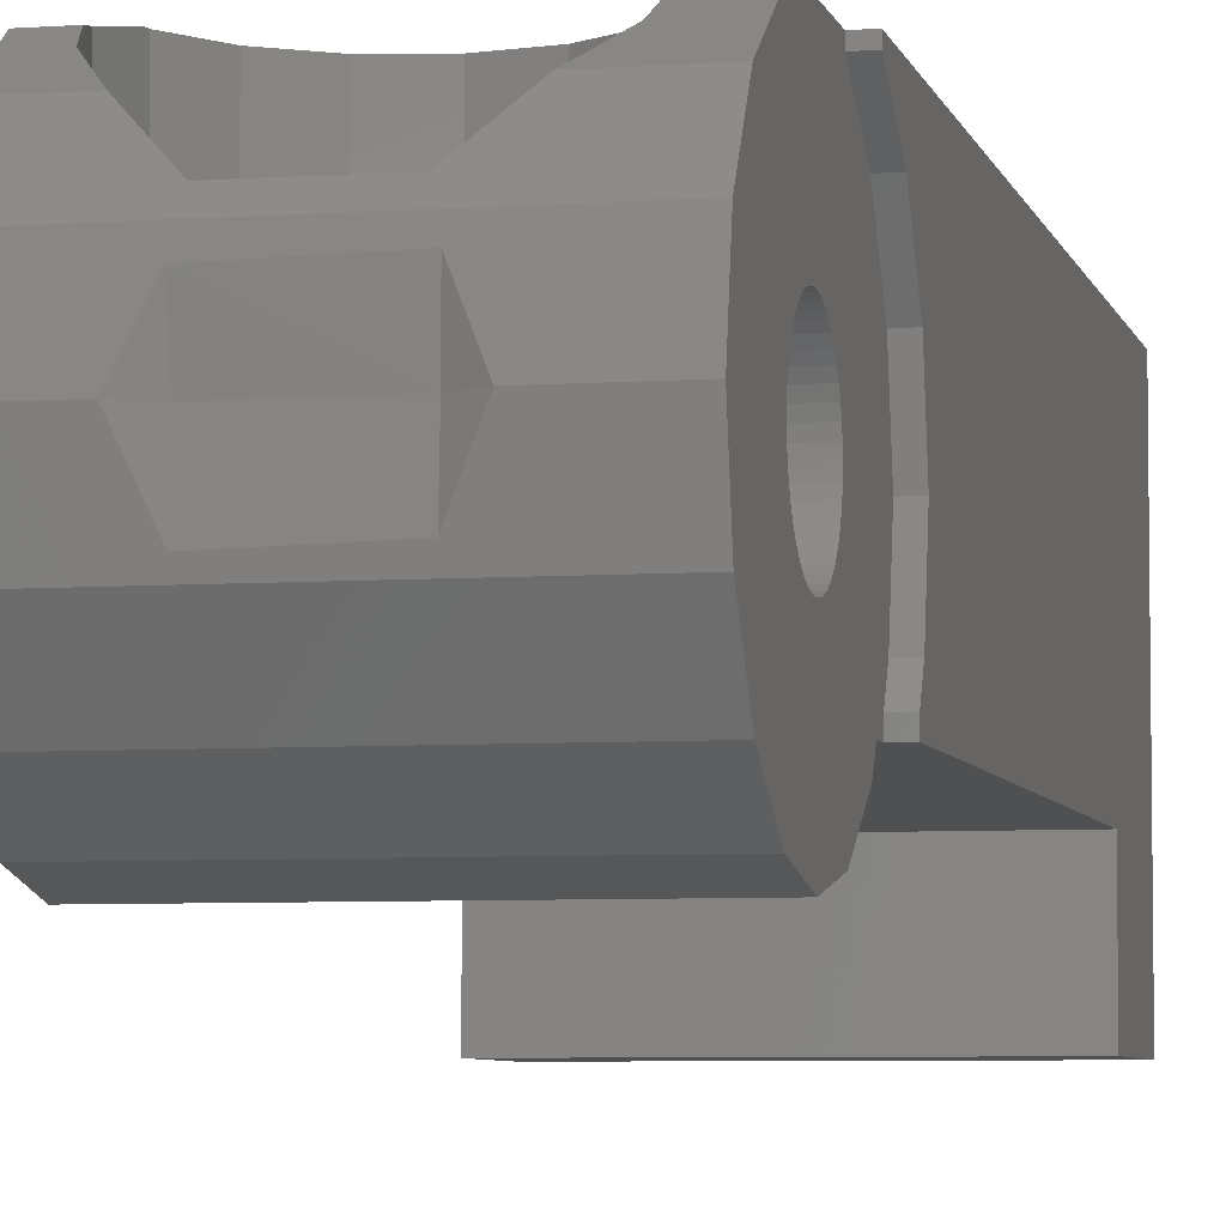
<metadata>
{"format":"stl","ext":"stl","renderer":"f3d","projection":"perspective","resolution":1024,"background":"white","views":[{"elev":-5.6,"azim":12.6,"up":"+Z"}]}
</metadata>
<code>
# stl→obj: 434 verts, 868 faces
v -0.8 1.19 0.1566
v -0.8 1.2 1.2
v -0.8 1.2 0
v -0.8 1.159 0.3106
v -0.8 1.109 0.4592
v -0.8 1.039 0.6
v -0.8 0.9521 0.7306
v -0.8 0.8485 0.8485
v -0.8 0.7306 0.9521
v -0.8 0.6 1.039
v -0.8 0.4592 1.109
v -0.8 0.3106 1.159
v -0.8 0.1566 1.19
v -0.8 0 1.2
v -0.8 -0.1566 1.19
v -0.8 -1.2 1.2
v -0.8 -0.3106 1.159
v -0.8 -0.4592 1.109
v -0.8 -0.6 1.039
v -0.8 -0.7306 0.9521
v -0.8 -0.8485 0.8485
v -0.8 -0.9521 0.7306
v -0.8 -1.039 0.6
v -0.8 -1.109 0.4592
v -0.8 -1.159 0.3106
v -0.8 -1.19 0.1566
v -0.8 -1.2 0
v -0.8 -1.19 -0.1566
v -0.8 -1.2 -1.2
v -0.8 -1.159 -0.3106
v -0.8 -1.109 -0.4592
v -0.8 -1.039 -0.6
v -0.8 -0.9521 -0.7306
v -0.8 -0.8485 -0.8485
v -0.8 -0.7306 -0.9521
v -0.8 -0.6 -1.039
v -0.8 -0.4592 -1.109
v -0.8 -0.3106 -1.159
v -0.8 -0.1566 -1.19
v -0.8 0 -1.2
v -0.8 0.1566 -1.19
v -0.8 1.2 -1.2
v -0.8 0.3106 -1.159
v -0.8 0.4592 -1.109
v -0.8 0.6 -1.039
v -0.8 0.7306 -0.9521
v -0.8 0.8485 -0.8485
v -0.8 0.9521 -0.7306
v -0.8 1.039 -0.6
v -0.8 1.109 -0.4592
v -0.8 1.159 -0.3106
v -0.8 1.19 -0.1566
v -2.9 1.19 0.1566
v -2.9 1.2 1.2
v -2.9 1.2 0
v -2.9 1.159 0.3106
v -2.9 1.109 0.4592
v -2.9 1.039 0.6
v -2.9 0.9521 0.7306
v -2.9 0.8485 0.8485
v -2.9 0.7306 0.9521
v -2.9 0.6 1.039
v -2.9 0.4592 1.109
v -2.9 0.3106 1.159
v -2.9 0.1566 1.19
v -2.9 0 1.2
v -2.9 -0.1566 1.19
v -2.9 -1.2 1.2
v -2.9 -0.3106 1.159
v -2.9 -0.4592 1.109
v -2.9 -0.6 1.039
v -2.9 -0.7306 0.9521
v -2.9 -0.8485 0.8485
v -2.9 -0.9521 0.7306
v -2.9 -1.039 0.6
v -2.9 -1.109 0.4592
v -2.9 -1.159 0.3106
v -2.9 -1.19 0.1566
v -2.9 -1.2 0
v -2.9 -1.19 -0.1566
v -2.9 -1.2 -1.2
v -2.9 -1.159 -0.3106
v -2.9 -1.109 -0.4592
v -2.9 -1.039 -0.6
v -2.9 -0.9521 -0.7306
v -2.9 -0.8485 -0.8485
v -2.9 -0.7306 -0.9521
v -2.9 -0.6 -1.039
v -2.9 -0.4592 -1.109
v -2.9 -0.3106 -1.159
v -2.9 -0.1566 -1.19
v -2.9 0 -1.2
v -2.9 0.1566 -1.19
v -2.9 1.2 -1.2
v -2.9 0.3106 -1.159
v -2.9 0.4592 -1.109
v -2.9 0.6 -1.039
v -2.9 0.7306 -0.9521
v -2.9 0.8485 -0.8485
v -2.9 0.9521 -0.7306
v -2.9 1.039 -0.6
v -2.9 1.109 -0.4592
v -2.9 1.159 -0.3106
v -2.9 1.19 -0.1566
v -4.313 17.58 1.9
v -6.4 17.6 1.9
v -4 17.6 1.9
v -4.621 17.52 1.9
v -4.918 17.42 1.9
v -5.2 17.28 1.9
v -5.461 17.1 1.9
v -5.697 16.9 1.9
v -5.904 16.66 1.9
v -6.078 16.4 1.9
v -6.217 16.12 1.9
v -6.318 15.82 1.9
v -6.379 15.51 1.9
v -6.4 15.2 1.9
v -6.379 14.89 1.9
v -6.4 12.8 1.9
v -6.318 14.58 1.9
v -6.217 14.28 1.9
v -6.078 14 1.9
v -5.904 13.74 1.9
v -5.697 13.5 1.9
v -5.461 13.3 1.9
v -5.2 13.12 1.9
v -4.918 12.98 1.9
v -4.621 12.88 1.9
v -4.313 12.82 1.9
v -4 12.8 1.9
v -3.687 12.82 1.9
v -1.6 12.8 1.9
v -3.379 12.88 1.9
v -3.082 12.98 1.9
v -2.8 13.12 1.9
v -2.539 13.3 1.9
v -2.303 13.5 1.9
v -2.096 13.74 1.9
v -1.922 14 1.9
v -1.783 14.28 1.9
v -1.682 14.58 1.9
v -1.621 14.89 1.9
v -1.6 15.2 1.9
v -1.621 15.51 1.9
v -1.6 17.6 1.9
v -1.682 15.82 1.9
v -1.783 16.12 1.9
v -1.922 16.4 1.9
v -2.096 16.66 1.9
v -2.303 16.9 1.9
v -2.539 17.1 1.9
v -2.8 17.28 1.9
v -3.082 17.42 1.9
v -3.379 17.52 1.9
v -3.687 17.58 1.9
v -4.313 17.58 3.5
v -6.4 17.6 3.5
v -4 17.6 3.5
v -4.621 17.52 3.5
v -4.918 17.42 3.5
v -5.2 17.28 3.5
v -5.461 17.1 3.5
v -5.697 16.9 3.5
v -5.904 16.66 3.5
v -6.078 16.4 3.5
v -6.217 16.12 3.5
v -6.318 15.82 3.5
v -6.379 15.51 3.5
v -6.4 15.2 3.5
v -6.379 14.89 3.5
v -6.4 12.8 3.5
v -6.318 14.58 3.5
v -6.217 14.28 3.5
v -6.078 14 3.5
v -5.904 13.74 3.5
v -5.697 13.5 3.5
v -5.461 13.3 3.5
v -5.2 13.12 3.5
v -4.918 12.98 3.5
v -4.621 12.88 3.5
v -4.313 12.82 3.5
v -4 12.8 3.5
v -3.687 12.82 3.5
v -1.6 12.8 3.5
v -3.379 12.88 3.5
v -3.082 12.98 3.5
v -2.8 13.12 3.5
v -2.539 13.3 3.5
v -2.303 13.5 3.5
v -2.096 13.74 3.5
v -1.922 14 3.5
v -1.783 14.28 3.5
v -1.682 14.58 3.5
v -1.621 14.89 3.5
v -1.6 15.2 3.5
v -1.621 15.51 3.5
v -1.6 17.6 3.5
v -1.682 15.82 3.5
v -1.783 16.12 3.5
v -1.922 16.4 3.5
v -2.096 16.66 3.5
v -2.303 16.9 3.5
v -2.539 17.1 3.5
v -2.8 17.28 3.5
v -3.082 17.42 3.5
v -3.379 17.52 3.5
v -3.687 17.58 3.5
v -4.313 9.579 3.5
v -6.4 9.6 3.5
v -4 9.6 3.5
v -4.621 9.518 3.5
v -4.918 9.417 3.5
v -5.2 9.278 3.5
v -5.461 9.104 3.5
v -5.697 8.897 3.5
v -5.904 8.661 3.5
v -6.078 8.4 3.5
v -6.217 8.118 3.5
v -6.318 7.821 3.5
v -6.379 7.513 3.5
v -6.4 7.2 3.5
v -6.379 6.887 3.5
v -6.4 4.8 3.5
v -6.318 6.579 3.5
v -6.217 6.282 3.5
v -6.078 6 3.5
v -5.904 5.739 3.5
v -5.697 5.503 3.5
v -5.461 5.296 3.5
v -5.2 5.122 3.5
v -4.918 4.983 3.5
v -4.621 4.882 3.5
v -4.313 4.821 3.5
v -4 4.8 3.5
v -3.687 4.821 3.5
v -1.6 4.8 3.5
v -3.379 4.882 3.5
v -3.082 4.983 3.5
v -2.8 5.122 3.5
v -2.539 5.296 3.5
v -2.303 5.503 3.5
v -2.096 5.739 3.5
v -1.922 6 3.5
v -1.783 6.282 3.5
v -1.682 6.579 3.5
v -1.621 6.887 3.5
v -1.6 7.2 3.5
v -1.621 7.513 3.5
v -1.6 9.6 3.5
v -1.682 7.821 3.5
v -1.783 8.118 3.5
v -1.922 8.4 3.5
v -2.096 8.661 3.5
v -2.303 8.897 3.5
v -2.539 9.104 3.5
v -2.8 9.278 3.5
v -3.082 9.417 3.5
v -3.379 9.518 3.5
v -3.687 9.579 3.5
v -6.4 17 -1.2
v -1.6 17 -2.9
v -6.4 17 -2.9
v -1.6 17 -1.2
v -1.6 3.4 -1.2
v -6.4 3.4 -1.2
v -1.6 3.4 0.4
v -6.4 3.4 0.4
v -0.8 1.378 3.5
v -0.5 1.378 3.326
v -0.5 1.378 3.5
v -0.8 1.378 3.326
v -6.4 19.2 -2.9
v -1.6 19.2 -2.9
v -2.289 -2.475 2.475
v -1.783 -1.718 1.66
v -2.303 -2.497 1.66
v -1.783 -1.719 2.98
v -3.082 -3.017 1.66
v -2.303 0.8972 3.5
v -2.9 1.296 1.66
v -2.303 0.8972 1.66
v -3.082 1.417 3.5
v -4 1.6 -0.8
v -4 1.6 3.5
v -3.082 1.417 -0.8
v -1.6 -0.796 3.342
v -0.8 -1.34 3.234
v -0.8 0 3.5
v -1.708 -1.34 3.234
v -1.759 0 3.5
v -1.6 -0.8 1.66
v -1.783 0.1184 3.5
v -1.783 0.1184 1.66
v -1.6 11.2 0.4
v -1.6 11.2 1.9
v -6.4 11.2 0.4
v -6.4 11.2 1.9
v -1.6 19.2 1.9
v -6.4 19.2 1.9
v -6.292 -1.34 3.234
v -6.4 -0.8 1.66
v -6.4 -0.796 3.342
v -6.217 -1.719 2.98
v -6.217 -1.718 1.66
v -0.5 16 -2.1
v -0.5 3.6 0
v -0.5 3.326 -1.378
v -0.5 3.06 -2.1
v -0.5 3.06 -1.856
v -0.8 3.326 -1.378
v -0.8 3.6 0
v -0.8 3.06 -1.856
v -0.8 3.06 -2.1
v -0.5 3.326 1.378
v -0.8 3.326 1.378
v -0.5 2.546 2.546
v -0.8 2.546 2.546
v -0.8 -2.475 2.475
v -5.697 -2.497 1.66
v -4.918 -3.017 1.66
v -2.9 -2.2 1.66
v -6.217 0.1184 1.66
v -5.9 0.5932 1.66
v -5.9 -2.2 1.66
v -5.719 -2.475 2.475
v -4.918 1.417 -1.6
v -5.697 0.8972 3.5
v -5.697 0.8972 -1.6
v -4.918 1.417 3.5
v -5.9 0.5932 -1.6
v -2.9 1.296 -1.6
v -2.9 -2.2 0.4
v -5.9 -2.2 0.4
v -5.9 -1.614 -1.014
v -5.9 -2.048 -0.3652
v -5.9 -0.9652 -1.448
v -2.9 0.5932 -1.6
v -2.9 -0.9652 -1.448
v -2.9 -1.614 -1.014
v -2.9 -2.048 -0.3652
v -7.8 19.2 -4.5
v -0.5 19.2 -4.5
v -6.845 -2.475 -2.475
v -0.8 -3.234 -1.34
v -6.812 -3.234 -1.34
v -0.8 -2.475 -2.475
v -0.5 19.2 3.5
v -0.5 16 -4.5
v -7.8 19.2 3.5
v -6.895 -1.34 3.234
v -6.954 0 3.5
v -6.217 0.1184 3.5
v -6.241 0 3.5
v -0.8 -3.234 1.34
v -0.8 -3.5 0
v -0.8 -1.34 -3.234
v -0.8 0 -3.5
v -0.8 1.34 -3.234
v -0.8 2.725 -2.1
v -0.8 2.475 -2.475
v -2.9 0.8972 -1.6
v -6.845 -2.475 2.475
v -6.812 -3.234 1.34
v -4.313 9.579 1.9
v -4 9.6 1.9
v -4.621 9.518 1.9
v -4.918 9.417 1.9
v -5.2 9.278 1.9
v -5.461 9.104 1.9
v -5.697 8.897 1.9
v -5.904 8.661 1.9
v -6.078 8.4 1.9
v -6.217 8.118 1.9
v -6.318 7.821 1.9
v -6.379 7.513 1.9
v -6.4 7.2 1.9
v -6.379 6.887 1.9
v -6.318 6.579 1.9
v -6.217 6.282 1.9
v -6.078 6 1.9
v -5.904 5.739 1.9
v -5.697 5.503 1.9
v -5.461 5.296 1.9
v -5.2 5.122 1.9
v -4.918 4.983 1.9
v -4.621 4.882 1.9
v -4.313 4.821 1.9
v -4 4.8 1.9
v -3.687 4.821 1.9
v -3.379 4.882 1.9
v -3.082 4.983 1.9
v -2.8 5.122 1.9
v -2.539 5.296 1.9
v -2.303 5.503 1.9
v -2.096 5.739 1.9
v -1.922 6 1.9
v -1.783 6.282 1.9
v -1.682 6.579 1.9
v -1.621 6.887 1.9
v -1.6 7.2 1.9
v -1.621 7.513 1.9
v -1.682 7.821 1.9
v -1.783 8.118 1.9
v -1.922 8.4 1.9
v -2.096 8.661 1.9
v -2.303 8.897 1.9
v -2.539 9.104 1.9
v -2.8 9.278 1.9
v -3.082 9.417 1.9
v -3.379 9.518 1.9
v -3.687 9.579 1.9
v -6.4 9.6 1.9
v -6.4 4.8 1.9
v -1.6 4.8 1.9
v -1.6 9.6 1.9
v -1.6 3.4 1.9
v -6.4 3.4 1.9
v -2.482 -3.5 0
v -2.944 -3.291 -1.05
v -4.962 -3.281 -1.102
v -5.433 -3.5 0
v -6.8 -3.5 0
v -5.002 -3.301 1.001
v -2.924 -3.292 1.045
v -2.944 -3.216 0
v -4.962 -3.216 0
v -6.895 -1.34 -3.234
v -6.954 0 -3.5
v -7.063 2.475 -2.475
v -7.013 1.34 -3.234
v -7.074 2.725 -2.1
v -7.659 16 -2.1
v -7.659 16 -4.5
f 1 2 3
f 4 2 1
f 5 2 4
f 6 2 5
f 7 2 6
f 8 2 7
f 9 2 8
f 10 2 9
f 11 2 10
f 12 2 11
f 13 2 12
f 14 2 13
f 15 16 14
f 17 16 15
f 18 16 17
f 19 16 18
f 20 16 19
f 21 16 20
f 22 16 21
f 23 16 22
f 24 16 23
f 25 16 24
f 26 16 25
f 27 16 26
f 28 29 27
f 30 29 28
f 31 29 30
f 32 29 31
f 33 29 32
f 34 29 33
f 35 29 34
f 36 29 35
f 37 29 36
f 38 29 37
f 39 29 38
f 40 29 39
f 41 42 40
f 43 42 41
f 44 42 43
f 45 42 44
f 46 42 45
f 47 42 46
f 48 42 47
f 49 42 48
f 50 42 49
f 51 42 50
f 52 42 51
f 3 42 52
f 53 54 55
f 56 54 53
f 57 54 56
f 58 54 57
f 59 54 58
f 60 54 59
f 61 54 60
f 62 54 61
f 63 54 62
f 64 54 63
f 65 54 64
f 66 54 65
f 67 68 66
f 69 68 67
f 70 68 69
f 71 68 70
f 72 68 71
f 73 68 72
f 74 68 73
f 75 68 74
f 76 68 75
f 77 68 76
f 78 68 77
f 79 68 78
f 80 81 79
f 82 81 80
f 83 81 82
f 84 81 83
f 85 81 84
f 86 81 85
f 87 81 86
f 88 81 87
f 89 81 88
f 90 81 89
f 91 81 90
f 92 81 91
f 93 94 92
f 95 94 93
f 96 94 95
f 97 94 96
f 98 94 97
f 99 94 98
f 100 94 99
f 101 94 100
f 102 94 101
f 103 94 102
f 104 94 103
f 55 94 104
f 1 3 55
f 55 53 1
f 4 1 53
f 53 56 4
f 5 4 56
f 56 57 5
f 6 5 57
f 57 58 6
f 7 6 58
f 58 59 7
f 8 7 59
f 59 60 8
f 9 8 60
f 60 61 9
f 10 9 61
f 61 62 10
f 11 10 62
f 62 63 11
f 12 11 63
f 63 64 12
f 13 12 64
f 64 65 13
f 14 13 65
f 65 66 14
f 15 14 66
f 66 67 15
f 17 15 67
f 67 69 17
f 18 17 69
f 69 70 18
f 19 18 70
f 70 71 19
f 20 19 71
f 71 72 20
f 21 20 72
f 72 73 21
f 22 21 73
f 73 74 22
f 23 22 74
f 74 75 23
f 24 23 75
f 75 76 24
f 25 24 76
f 76 77 25
f 26 25 77
f 77 78 26
f 27 26 78
f 78 79 27
f 28 27 79
f 79 80 28
f 30 28 80
f 80 82 30
f 31 30 82
f 82 83 31
f 32 31 83
f 83 84 32
f 33 32 84
f 84 85 33
f 34 33 85
f 85 86 34
f 35 34 86
f 86 87 35
f 36 35 87
f 87 88 36
f 37 36 88
f 88 89 37
f 38 37 89
f 89 90 38
f 39 38 90
f 90 91 39
f 40 39 91
f 91 92 40
f 41 40 92
f 92 93 41
f 43 41 93
f 93 95 43
f 44 43 95
f 95 96 44
f 45 44 96
f 96 97 45
f 46 45 97
f 97 98 46
f 47 46 98
f 98 99 47
f 48 47 99
f 99 100 48
f 49 48 100
f 100 101 49
f 50 49 101
f 101 102 50
f 51 50 102
f 102 103 51
f 52 51 103
f 103 104 52
f 3 52 104
f 104 55 3
f 105 106 107
f 108 106 105
f 109 106 108
f 110 106 109
f 111 106 110
f 112 106 111
f 113 106 112
f 114 106 113
f 115 106 114
f 116 106 115
f 117 106 116
f 118 106 117
f 119 120 118
f 121 120 119
f 122 120 121
f 123 120 122
f 124 120 123
f 125 120 124
f 126 120 125
f 127 120 126
f 128 120 127
f 129 120 128
f 130 120 129
f 131 120 130
f 132 133 131
f 134 133 132
f 135 133 134
f 136 133 135
f 137 133 136
f 138 133 137
f 139 133 138
f 140 133 139
f 141 133 140
f 142 133 141
f 143 133 142
f 144 133 143
f 145 146 144
f 147 146 145
f 148 146 147
f 149 146 148
f 150 146 149
f 151 146 150
f 152 146 151
f 153 146 152
f 154 146 153
f 155 146 154
f 156 146 155
f 107 146 156
f 157 158 159
f 160 158 157
f 161 158 160
f 162 158 161
f 163 158 162
f 164 158 163
f 165 158 164
f 166 158 165
f 167 158 166
f 168 158 167
f 169 158 168
f 170 158 169
f 171 172 170
f 173 172 171
f 174 172 173
f 175 172 174
f 176 172 175
f 177 172 176
f 178 172 177
f 179 172 178
f 180 172 179
f 181 172 180
f 182 172 181
f 183 172 182
f 184 185 183
f 186 185 184
f 187 185 186
f 188 185 187
f 189 185 188
f 190 185 189
f 191 185 190
f 192 185 191
f 193 185 192
f 194 185 193
f 195 185 194
f 196 185 195
f 197 198 196
f 199 198 197
f 200 198 199
f 201 198 200
f 202 198 201
f 203 198 202
f 204 198 203
f 205 198 204
f 206 198 205
f 207 198 206
f 208 198 207
f 159 198 208
f 157 159 107
f 107 105 157
f 160 157 105
f 105 108 160
f 161 160 108
f 108 109 161
f 162 161 109
f 109 110 162
f 163 162 110
f 110 111 163
f 164 163 111
f 111 112 164
f 165 164 112
f 112 113 165
f 166 165 113
f 113 114 166
f 167 166 114
f 114 115 167
f 168 167 115
f 115 116 168
f 169 168 116
f 116 117 169
f 170 169 117
f 117 118 170
f 171 170 118
f 118 119 171
f 173 171 119
f 119 121 173
f 174 173 121
f 121 122 174
f 175 174 122
f 122 123 175
f 176 175 123
f 123 124 176
f 177 176 124
f 124 125 177
f 178 177 125
f 125 126 178
f 179 178 126
f 126 127 179
f 180 179 127
f 127 128 180
f 181 180 128
f 128 129 181
f 182 181 129
f 129 130 182
f 183 182 130
f 130 131 183
f 184 183 131
f 131 132 184
f 186 184 132
f 132 134 186
f 187 186 134
f 134 135 187
f 188 187 135
f 135 136 188
f 189 188 136
f 136 137 189
f 190 189 137
f 137 138 190
f 191 190 138
f 138 139 191
f 192 191 139
f 139 140 192
f 193 192 140
f 140 141 193
f 194 193 141
f 141 142 194
f 195 194 142
f 142 143 195
f 196 195 143
f 143 144 196
f 197 196 144
f 144 145 197
f 199 197 145
f 145 147 199
f 200 199 147
f 147 148 200
f 201 200 148
f 148 149 201
f 202 201 149
f 149 150 202
f 203 202 150
f 150 151 203
f 204 203 151
f 151 152 204
f 205 204 152
f 152 153 205
f 206 205 153
f 153 154 206
f 207 206 154
f 154 155 207
f 208 207 155
f 155 156 208
f 159 208 156
f 156 107 159
f 209 210 211
f 212 210 209
f 213 210 212
f 214 210 213
f 215 210 214
f 216 210 215
f 217 210 216
f 218 210 217
f 219 210 218
f 220 210 219
f 221 210 220
f 222 210 221
f 223 224 222
f 225 224 223
f 226 224 225
f 227 224 226
f 228 224 227
f 229 224 228
f 230 224 229
f 231 224 230
f 232 224 231
f 233 224 232
f 234 224 233
f 235 224 234
f 236 237 235
f 238 237 236
f 239 237 238
f 240 237 239
f 241 237 240
f 242 237 241
f 243 237 242
f 244 237 243
f 245 237 244
f 246 237 245
f 247 237 246
f 248 237 247
f 249 250 248
f 251 250 249
f 252 250 251
f 253 250 252
f 254 250 253
f 255 250 254
f 256 250 255
f 257 250 256
f 258 250 257
f 259 250 258
f 260 250 259
f 211 250 260
f 261 262 263
f 262 261 264
f 261 265 264
f 265 261 266
f 267 266 268
f 266 267 265
f 269 270 271
f 270 269 272
f 273 262 274
f 262 273 263
f 275 276 277
f 276 275 278
f 279 275 277
f 280 281 282
f 281 280 283
f 284 283 285
f 283 284 286
f 287 288 289
f 288 287 290
f 291 292 287
f 292 293 294
f 293 292 291
f 280 294 293
f 294 280 282
f 248 269 271
f 269 248 237
f 144 295 133
f 295 144 264
f 265 295 264
f 295 265 267
f 296 133 295
f 264 144 146
f 297 266 261
f 266 297 268
f 118 297 261
f 297 118 120
f 297 120 298
f 274 264 299
f 264 274 262
f 264 146 299
f 261 300 106
f 261 273 300
f 273 261 263
f 118 261 106
f 107 299 146
f 299 107 300
f 276 287 292
f 287 276 290
f 276 278 290
f 301 302 303
f 304 302 301
f 302 304 305
f 306 307 308
f 308 309 306
f 309 308 310
f 311 307 312
f 307 311 308
f 308 313 310
f 313 308 311
f 314 310 313
f 310 314 309
f 312 315 316
f 315 312 307
f 316 317 318
f 317 316 315
f 318 270 272
f 270 318 317
f 290 319 288
f 319 290 278
f 319 278 275
f 281 294 282
f 320 279 277
f 279 320 321
f 322 276 292
f 276 322 277
f 323 302 324
f 325 302 305
f 302 325 324
f 294 322 292
f 322 294 281
f 277 325 320
f 325 277 322
f 320 326 321
f 325 326 320
f 326 305 304
f 305 326 325
f 327 328 329
f 328 327 330
f 328 331 329
f 331 328 324
f 283 332 281
f 332 283 286
f 333 325 322
f 325 333 334
f 335 334 336
f 334 335 325
f 325 331 324
f 335 331 325
f 331 335 337
f 337 338 331
f 338 337 339
f 335 339 337
f 339 335 340
f 336 340 335
f 340 336 341
f 333 336 334
f 336 333 341
f 342 274 343
f 274 342 273
f 344 345 346
f 345 344 347
f 348 307 306
f 307 348 315
f 348 349 343
f 349 348 306
f 348 270 317
f 270 348 271
f 348 317 315
f 273 350 300
f 350 273 342
f 343 299 348
f 299 343 274
f 348 300 350
f 300 348 299
f 196 348 198
f 350 170 158
f 351 303 352
f 303 351 301
f 323 353 354
f 323 303 302
f 303 323 354
f 353 324 328
f 324 353 323
f 14 288 16
f 288 14 289
f 289 272 269
f 14 272 289
f 272 14 2
f 2 318 272
f 318 2 316
f 2 312 316
f 312 2 3
f 319 16 288
f 16 319 355
f 355 27 16
f 27 355 356
f 345 27 356
f 27 345 29
f 347 29 345
f 29 347 357
f 358 29 357
f 29 358 40
f 359 40 358
f 40 359 42
f 42 312 3
f 312 42 311
f 359 360 42
f 360 359 361
f 313 360 314
f 311 360 313
f 360 311 42
f 106 300 107
f 131 298 120
f 298 131 296
f 296 131 133
f 94 332 362
f 92 362 338
f 362 92 94
f 55 332 94
f 332 54 281
f 54 332 55
f 81 338 339
f 338 81 92
f 341 81 340
f 81 341 79
f 333 79 341
f 322 79 333
f 79 322 68
f 339 340 81
f 322 66 68
f 66 322 281
f 281 54 66
f 185 211 250
f 211 185 183
f 210 183 172
f 183 210 211
f 224 285 235
f 285 224 330
f 237 285 283
f 285 237 235
f 224 328 330
f 237 283 280
f 237 280 293
f 328 352 353
f 352 328 224
f 158 348 350
f 348 158 159
f 198 348 159
f 210 352 222
f 172 352 210
f 352 172 350
f 222 352 224
f 185 348 196
f 271 185 250
f 185 271 348
f 271 250 248
f 291 237 293
f 237 291 289
f 350 172 170
f 352 303 354
f 352 354 353
f 289 291 287
f 269 237 289
f 329 332 327
f 332 329 362
f 331 362 329
f 362 331 338
f 332 286 284
f 327 332 284
f 304 351 363
f 351 304 301
f 363 326 304
f 319 279 355
f 279 319 275
f 321 363 364
f 363 321 326
f 364 279 321
f 279 364 355
f 285 327 284
f 327 285 330
f 365 366 211
f 211 209 365
f 367 365 209
f 209 212 367
f 368 367 212
f 212 213 368
f 369 368 213
f 213 214 369
f 370 369 214
f 214 215 370
f 371 370 215
f 215 216 371
f 372 371 216
f 216 217 372
f 373 372 217
f 217 218 373
f 374 373 218
f 218 219 374
f 375 374 219
f 219 220 375
f 376 375 220
f 220 221 376
f 377 376 221
f 221 222 377
f 378 377 222
f 222 223 378
f 379 378 223
f 223 225 379
f 380 379 225
f 225 226 380
f 381 380 226
f 226 227 381
f 382 381 227
f 227 228 382
f 383 382 228
f 228 229 383
f 384 383 229
f 229 230 384
f 385 384 230
f 230 231 385
f 386 385 231
f 231 232 386
f 387 386 232
f 232 233 387
f 388 387 233
f 233 234 388
f 389 388 234
f 234 235 389
f 390 389 235
f 235 236 390
f 391 390 236
f 236 238 391
f 392 391 238
f 238 239 392
f 393 392 239
f 239 240 393
f 394 393 240
f 240 241 394
f 395 394 241
f 241 242 395
f 396 395 242
f 242 243 396
f 397 396 243
f 243 244 397
f 398 397 244
f 244 245 398
f 399 398 245
f 245 246 399
f 400 399 246
f 246 247 400
f 401 400 247
f 247 248 401
f 402 401 248
f 248 249 402
f 403 402 249
f 249 251 403
f 404 403 251
f 251 252 404
f 405 404 252
f 252 253 405
f 406 405 253
f 253 254 406
f 407 406 254
f 254 255 407
f 408 407 255
f 255 256 408
f 409 408 256
f 256 257 409
f 410 409 257
f 257 258 410
f 411 410 258
f 258 259 411
f 412 411 259
f 259 260 412
f 366 412 260
f 260 211 366
f 365 413 366
f 367 413 365
f 368 413 367
f 369 413 368
f 370 413 369
f 371 413 370
f 372 413 371
f 373 413 372
f 374 413 373
f 375 413 374
f 376 413 375
f 377 413 376
f 378 414 377
f 379 414 378
f 380 414 379
f 381 414 380
f 382 414 381
f 383 414 382
f 384 414 383
f 385 414 384
f 386 414 385
f 387 414 386
f 388 414 387
f 389 414 388
f 390 415 389
f 391 415 390
f 392 415 391
f 393 415 392
f 394 415 393
f 395 415 394
f 396 415 395
f 397 415 396
f 398 415 397
f 399 415 398
f 400 415 399
f 401 415 400
f 402 416 401
f 403 416 402
f 404 416 403
f 405 416 404
f 406 416 405
f 407 416 406
f 408 416 407
f 409 416 408
f 410 416 409
f 411 416 410
f 412 416 411
f 366 416 412
f 417 268 418
f 268 417 267
f 416 298 296
f 298 416 413
f 415 418 414
f 418 415 417
f 267 296 295
f 296 267 417
f 298 268 297
f 268 298 418
f 419 345 356
f 345 419 420
f 421 345 420
f 345 421 346
f 422 346 421
f 346 422 423
f 422 364 423
f 364 422 424
f 425 364 424
f 364 425 355
f 425 356 355
f 356 425 419
f 424 426 425
f 426 424 427
f 427 420 426
f 420 427 421
f 419 426 420
f 419 425 426
f 421 427 422
f 427 424 422
f 423 364 346
f 364 344 346
f 344 364 363
f 363 428 344
f 428 363 351
f 351 429 428
f 429 351 352
f 429 430 431
f 430 429 352
f 430 352 432
f 342 433 350
f 433 342 434
f 350 432 352
f 432 350 433
f 344 357 347
f 357 344 428
f 428 358 357
f 358 428 429
f 429 359 358
f 359 429 431
f 361 431 430
f 431 361 359
f 361 432 360
f 432 361 430
f 360 433 314
f 433 360 432
f 433 309 314
f 309 433 306
f 306 434 349
f 434 306 433
f 342 349 434
f 349 342 343

</code>
